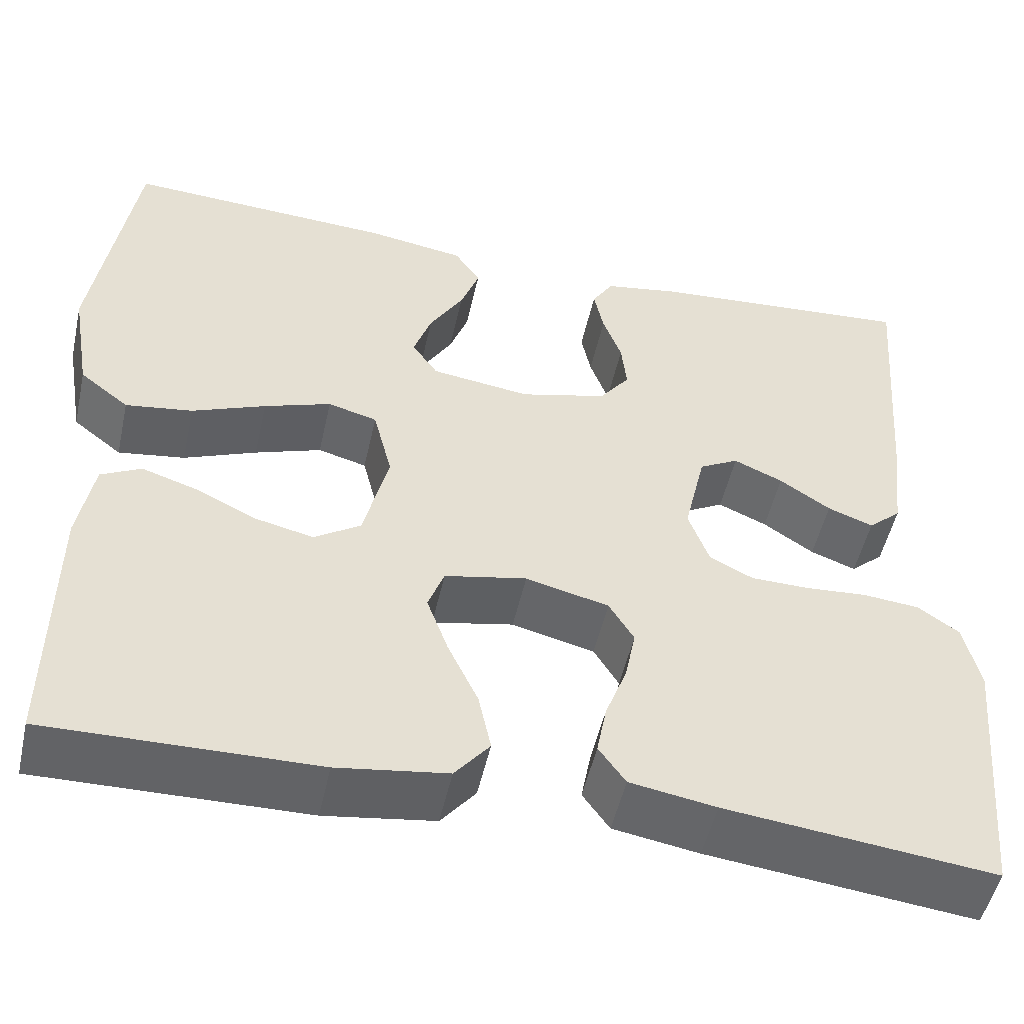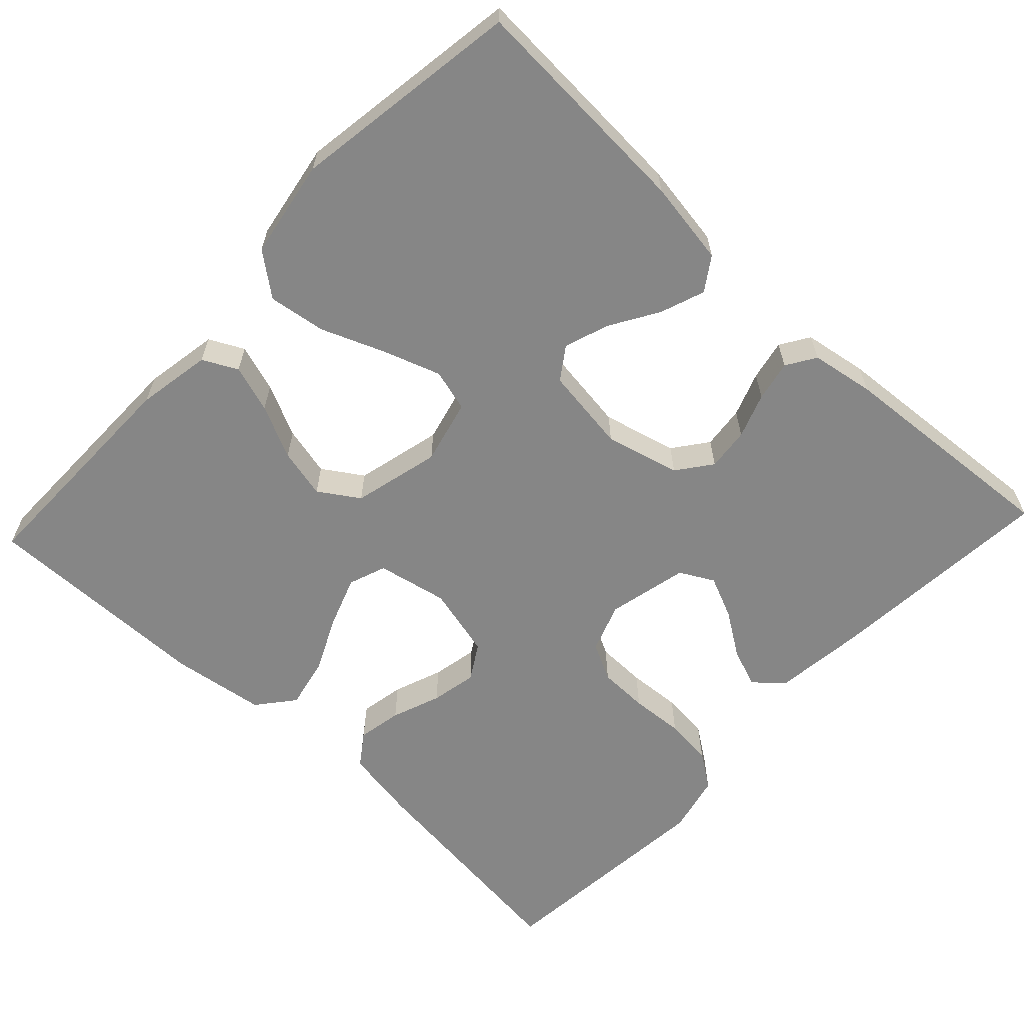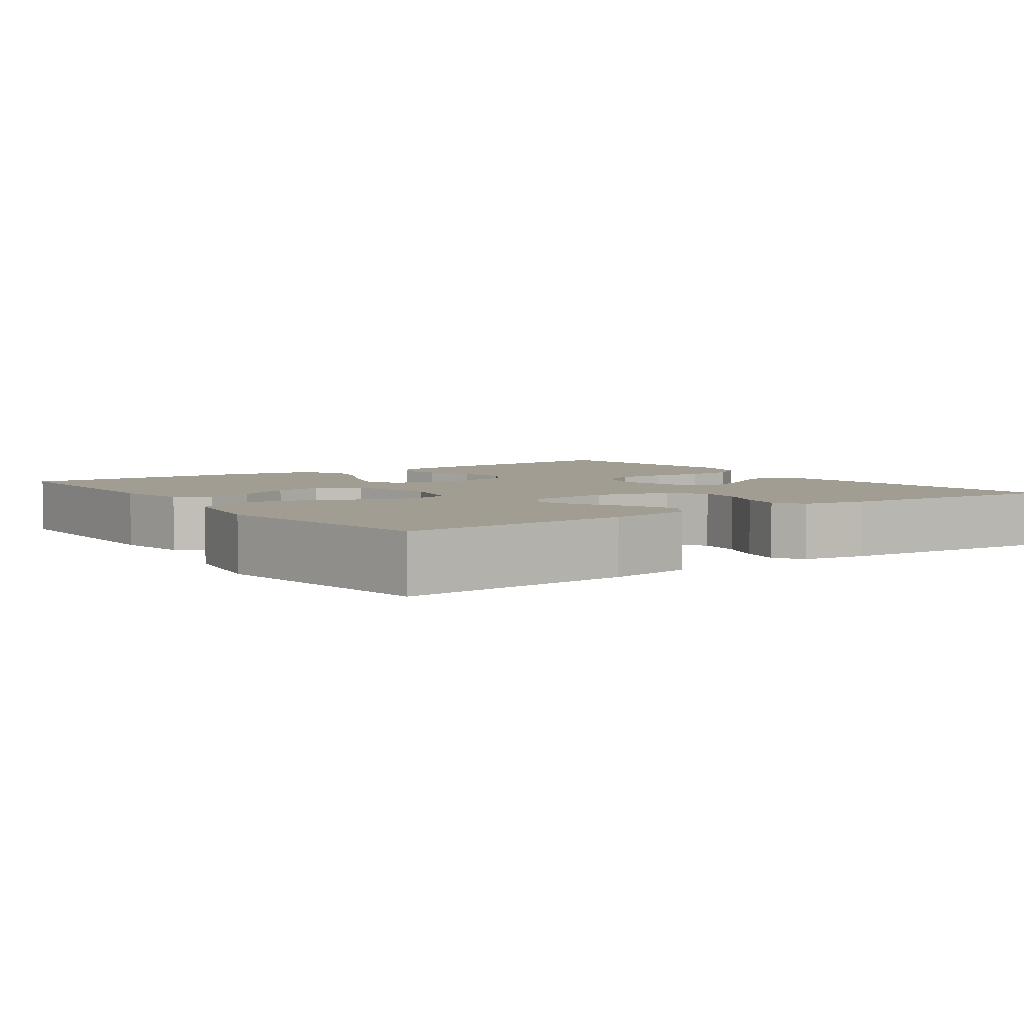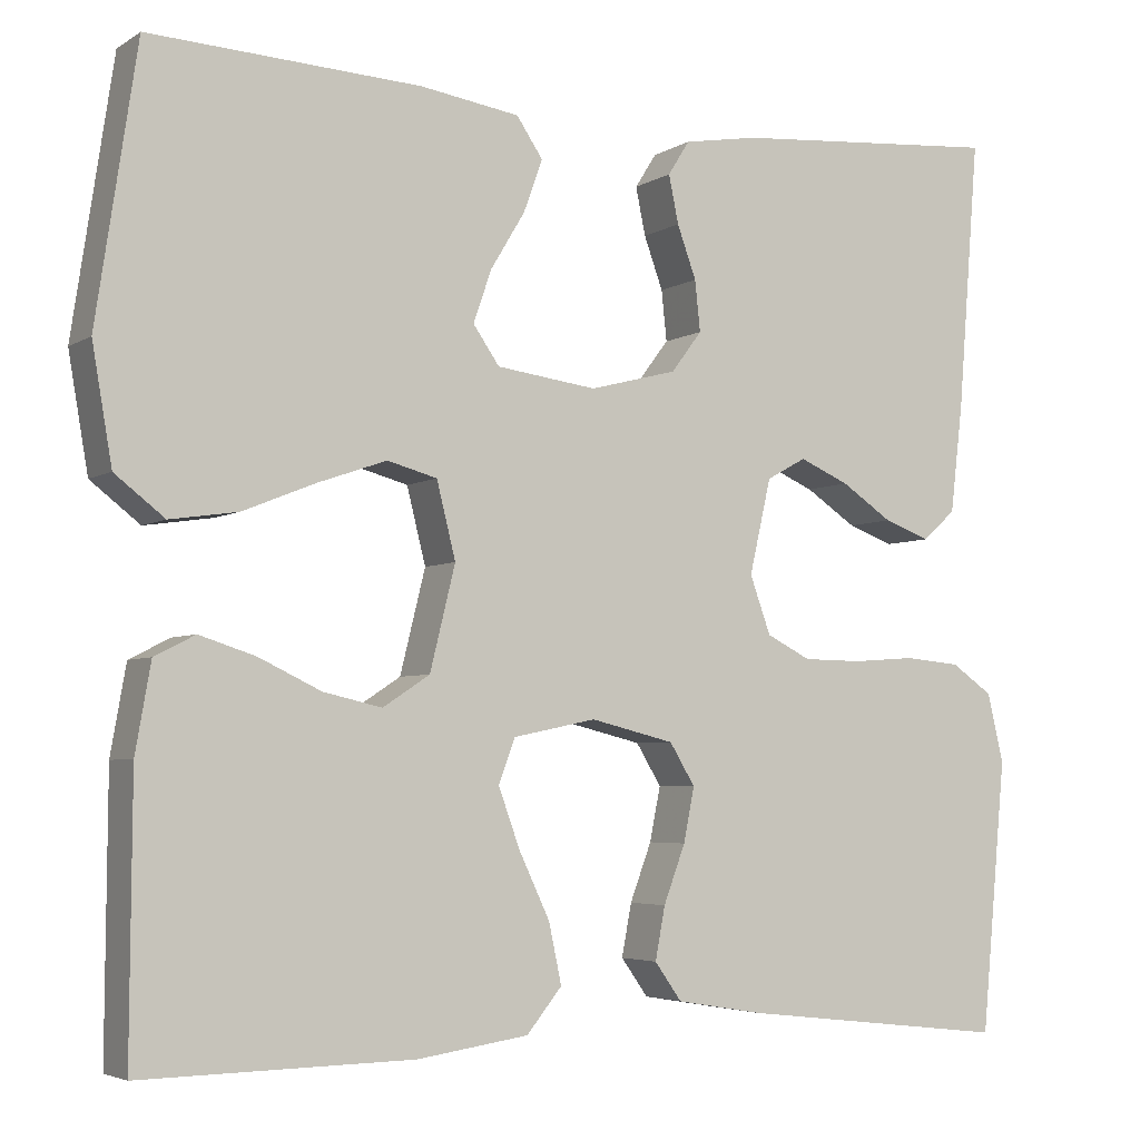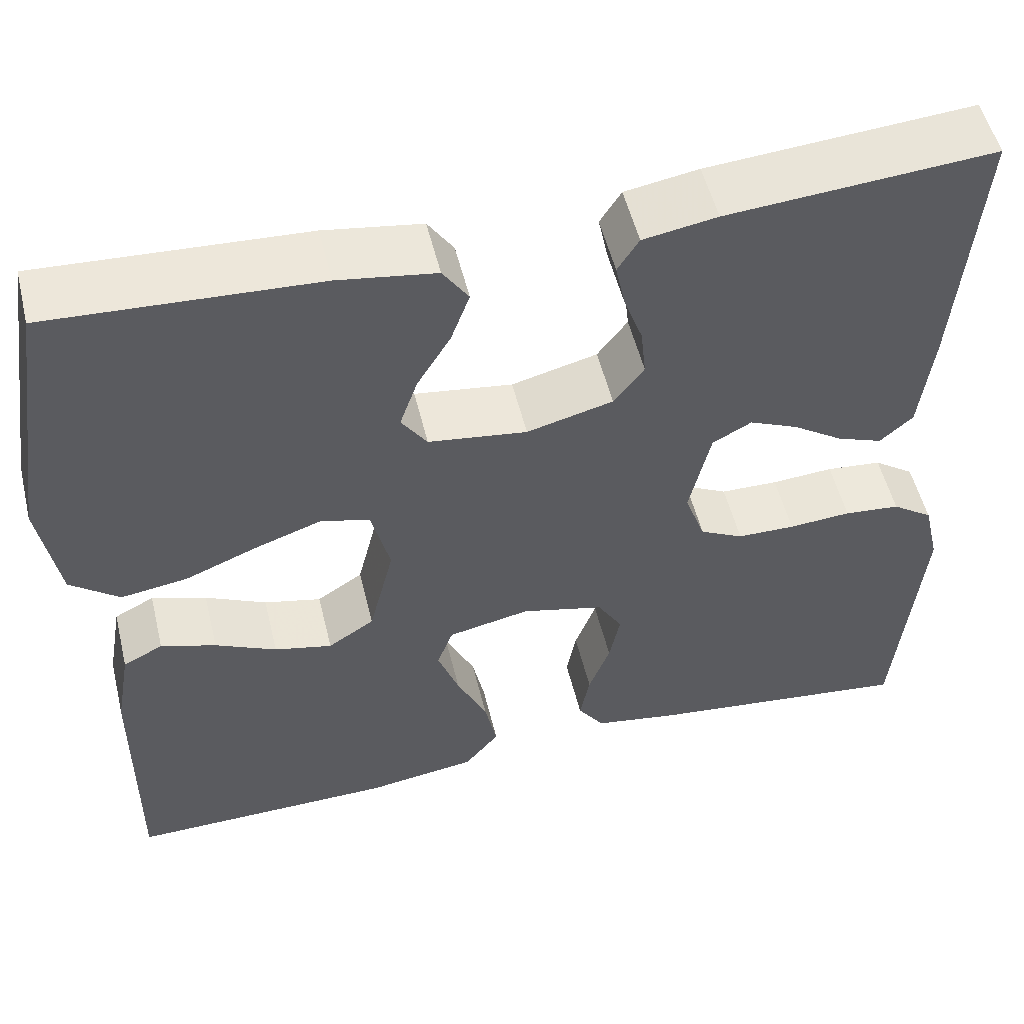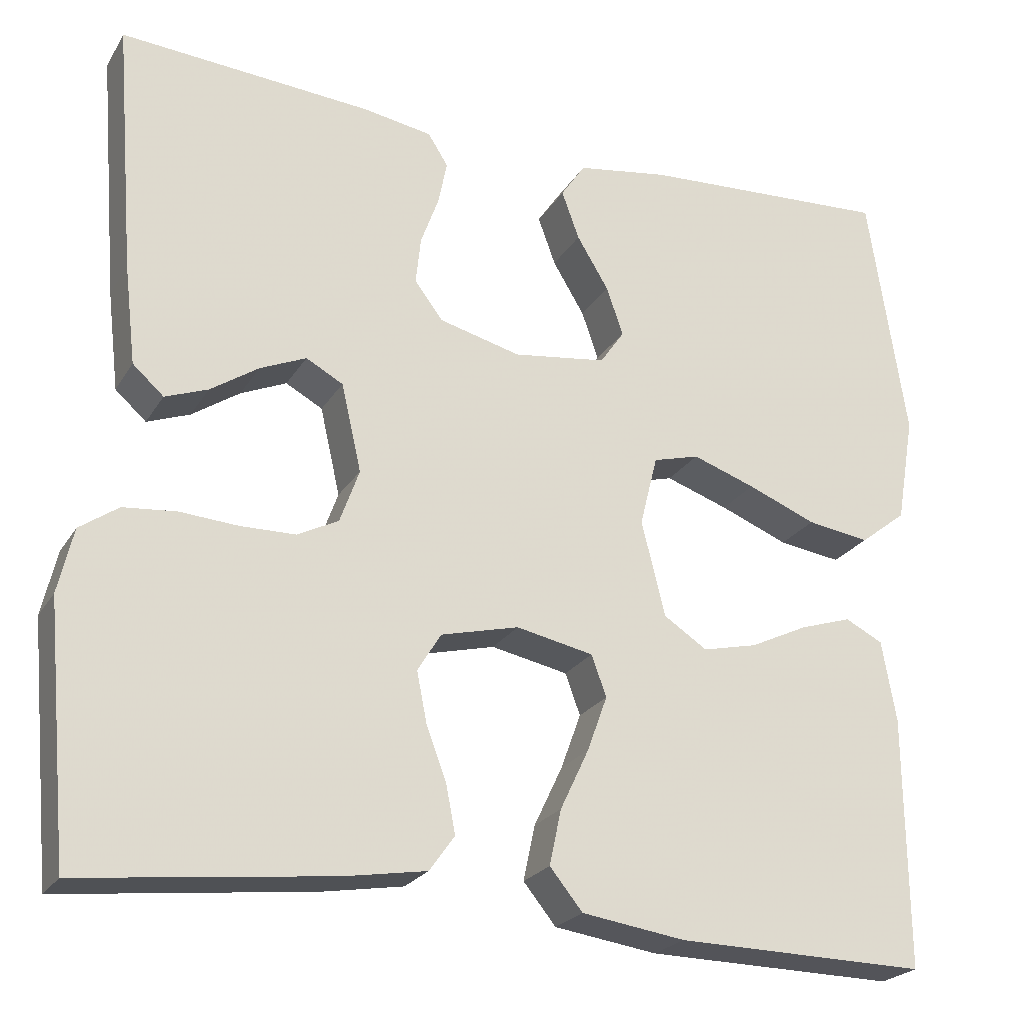
<metadata>
{"format":"obj","ext":"obj","renderer":"f3d","projection":"perspective","resolution":1024,"background":"white","views":[{"elev":-51.0,"azim":-12.5,"up":"+Z"},{"elev":-62.2,"azim":-43.2,"up":"+Y"},{"elev":4.6,"azim":-35.3,"up":"+Y"},{"elev":-4.4,"azim":-28.8,"up":"+Z"},{"elev":52.9,"azim":-13.6,"up":"+Z"},{"elev":-23.4,"azim":156.1,"up":"+Z"}]}
</metadata>
<code>
v -0.5 0.07 0.5
v -0.2 0.07 0.484
v -0.09 0.07 0.467
v -0.061 0.07 0.424
v -0.082 0.07 0.366
v -0.12 0.07 0.303
v -0.14 0.07 0.245
v -0.111 0.07 0.203
v 0 0.07 0.188
v 0.097 0.07 0.213
v 0.131 0.07 0.258
v 0.125 0.07 0.314
v 0.104 0.07 0.372
v 0.093 0.07 0.425
v 0.117 0.07 0.463
v 0.2 0.07 0.477
v 0.5 0.07 0.5
v 0.476 0.07 0.2
v 0.462 0.07 0.081
v 0.425 0.07 0.048
v 0.374 0.07 0.067
v 0.317 0.07 0.105
v 0.262 0.07 0.129
v 0.218 0.07 0.105
v 0.194 0.07 0
v 0.217 0.07 -0.064
v 0.266 0.07 -0.089
v 0.331 0.07 -0.09
v 0.401 0.07 -0.085
v 0.464 0.07 -0.091
v 0.51 0.07 -0.123
v 0.528 0.07 -0.2
v 0.5 0.07 -0.5
v 0.2 0.07 -0.466
v 0.104 0.07 -0.45
v 0.074 0.07 -0.408
v 0.085 0.07 -0.35
v 0.109 0.07 -0.286
v 0.121 0.07 -0.226
v 0.093 0.07 -0.18
v 0 0.07 -0.157
v -0.092 0.07 -0.176
v -0.11 0.07 -0.225
v -0.086 0.07 -0.291
v -0.052 0.07 -0.363
v -0.038 0.07 -0.429
v -0.077 0.07 -0.477
v -0.2 0.07 -0.495
v -0.5 0.07 -0.5
v -0.498 0.07 -0.2
v -0.481 0.07 -0.103
v -0.436 0.07 -0.08
v -0.374 0.07 -0.1
v -0.305 0.07 -0.133
v -0.24 0.07 -0.148
v -0.188 0.07 -0.114
v -0.16 0.07 0
v -0.181 0.07 0.084
v -0.236 0.07 0.099
v -0.311 0.07 0.073
v -0.393 0.07 0.04
v -0.468 0.07 0.029
v -0.523 0.07 0.072
v -0.545 0.07 0.2
v -0.5 0 0.5
v -0.2 0 0.484
v -0.09 0 0.467
v -0.061 0 0.424
v -0.082 0 0.366
v -0.12 0 0.303
v -0.14 0 0.245
v -0.111 0 0.203
v 0 0 0.188
v 0.097 0 0.213
v 0.131 0 0.258
v 0.125 0 0.314
v 0.104 0 0.372
v 0.093 0 0.425
v 0.117 0 0.463
v 0.2 0 0.477
v 0.5 0 0.5
v 0.476 0 0.2
v 0.462 0 0.081
v 0.425 0 0.048
v 0.374 0 0.067
v 0.317 0 0.105
v 0.262 0 0.129
v 0.218 0 0.105
v 0.194 0 0
v 0.217 0 -0.064
v 0.266 0 -0.089
v 0.331 0 -0.09
v 0.401 0 -0.085
v 0.464 0 -0.091
v 0.51 0 -0.123
v 0.528 0 -0.2
v 0.5 0 -0.5
v 0.2 0 -0.466
v 0.104 0 -0.45
v 0.074 0 -0.408
v 0.085 0 -0.35
v 0.109 0 -0.286
v 0.121 0 -0.226
v 0.093 0 -0.18
v 0 0 -0.157
v -0.092 0 -0.176
v -0.11 0 -0.225
v -0.086 0 -0.291
v -0.052 0 -0.363
v -0.038 0 -0.429
v -0.077 0 -0.477
v -0.2 0 -0.495
v -0.5 0 -0.5
v -0.498 0 -0.2
v -0.481 0 -0.103
v -0.436 0 -0.08
v -0.374 0 -0.1
v -0.305 0 -0.133
v -0.24 0 -0.148
v -0.188 0 -0.114
v -0.16 0 0
v -0.181 0 0.084
v -0.236 0 0.099
v -0.311 0 0.073
v -0.393 0 0.04
v -0.468 0 0.029
v -0.523 0 0.072
v -0.545 0 0.2
f 60 61 62 63
f 59 60 63 64
f 58 59 64 1
f 51 52 53 54
f 51 54 55
f 50 51 55
f 49 50 55
f 48 49 55 56
f 44 45 46 47
f 43 44 47 48
f 35 36 37 38
f 35 38 39
f 34 35 39
f 33 34 39
f 32 33 39 40
f 28 29 30 31
f 27 28 31 32
f 19 20 21 22
f 19 22 23
f 18 19 23
f 17 18 23
f 16 17 23 24
f 12 13 14 15
f 11 12 15 16
f 3 4 5 6
f 3 6 7
f 58 1 2 3
f 58 3 7
f 57 58 7 8
f 43 48 56 57
f 42 43 57 8
f 41 42 8 9
f 27 32 40 41
f 26 27 41
f 25 26 41 9
f 11 16 24 25
f 10 11 25
f 9 10 25
f 127 126 125 124
f 128 127 124 123
f 65 128 123 122
f 118 117 116 115
f 119 118 115
f 119 115 114
f 119 114 113
f 120 119 113 112
f 111 110 109 108
f 112 111 108 107
f 102 101 100 99
f 103 102 99
f 103 99 98
f 103 98 97
f 104 103 97 96
f 95 94 93 92
f 96 95 92 91
f 86 85 84 83
f 87 86 83
f 87 83 82
f 87 82 81
f 88 87 81 80
f 79 78 77 76
f 80 79 76 75
f 70 69 68 67
f 71 70 67
f 67 66 65 122
f 71 67 122
f 72 71 122 121
f 121 120 112 107
f 72 121 107 106
f 73 72 106 105
f 105 104 96 91
f 105 91 90
f 73 105 90 89
f 89 88 80 75
f 89 75 74
f 89 74 73
f 1 65 66 2
f 2 66 67 3
f 3 67 68 4
f 4 68 69 5
f 5 69 70 6
f 6 70 71 7
f 7 71 72 8
f 8 72 73 9
f 9 73 74 10
f 10 74 75 11
f 11 75 76 12
f 12 76 77 13
f 13 77 78 14
f 14 78 79 15
f 15 79 80 16
f 16 80 81 17
f 17 81 82 18
f 18 82 83 19
f 19 83 84 20
f 20 84 85 21
f 21 85 86 22
f 22 86 87 23
f 23 87 88 24
f 24 88 89 25
f 25 89 90 26
f 26 90 91 27
f 27 91 92 28
f 28 92 93 29
f 29 93 94 30
f 30 94 95 31
f 31 95 96 32
f 32 96 97 33
f 33 97 98 34
f 34 98 99 35
f 35 99 100 36
f 36 100 101 37
f 37 101 102 38
f 38 102 103 39
f 39 103 104 40
f 40 104 105 41
f 41 105 106 42
f 42 106 107 43
f 43 107 108 44
f 44 108 109 45
f 45 109 110 46
f 46 110 111 47
f 47 111 112 48
f 48 112 113 49
f 49 113 114 50
f 50 114 115 51
f 51 115 116 52
f 52 116 117 53
f 53 117 118 54
f 54 118 119 55
f 55 119 120 56
f 56 120 121 57
f 57 121 122 58
f 58 122 123 59
f 59 123 124 60
f 60 124 125 61
f 61 125 126 62
f 62 126 127 63
f 63 127 128 64
f 64 128 65 1

</code>
